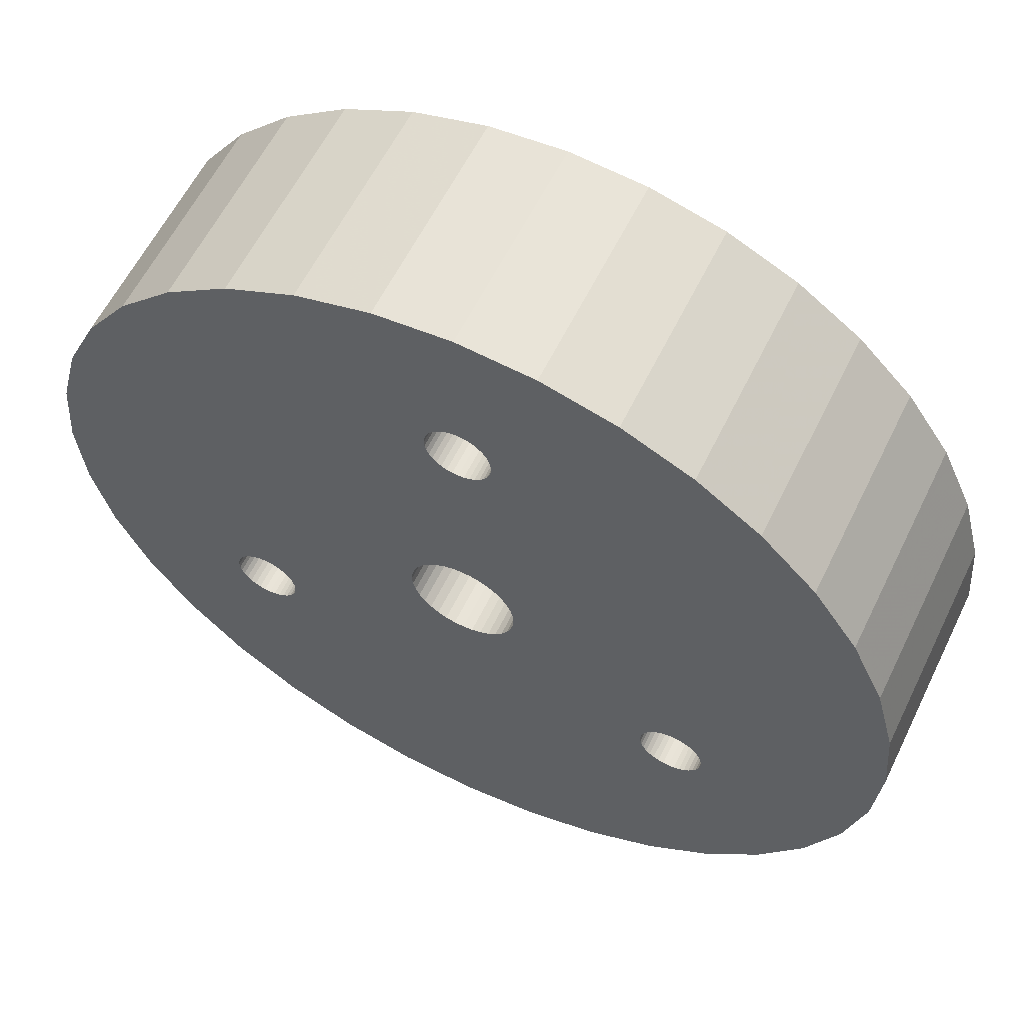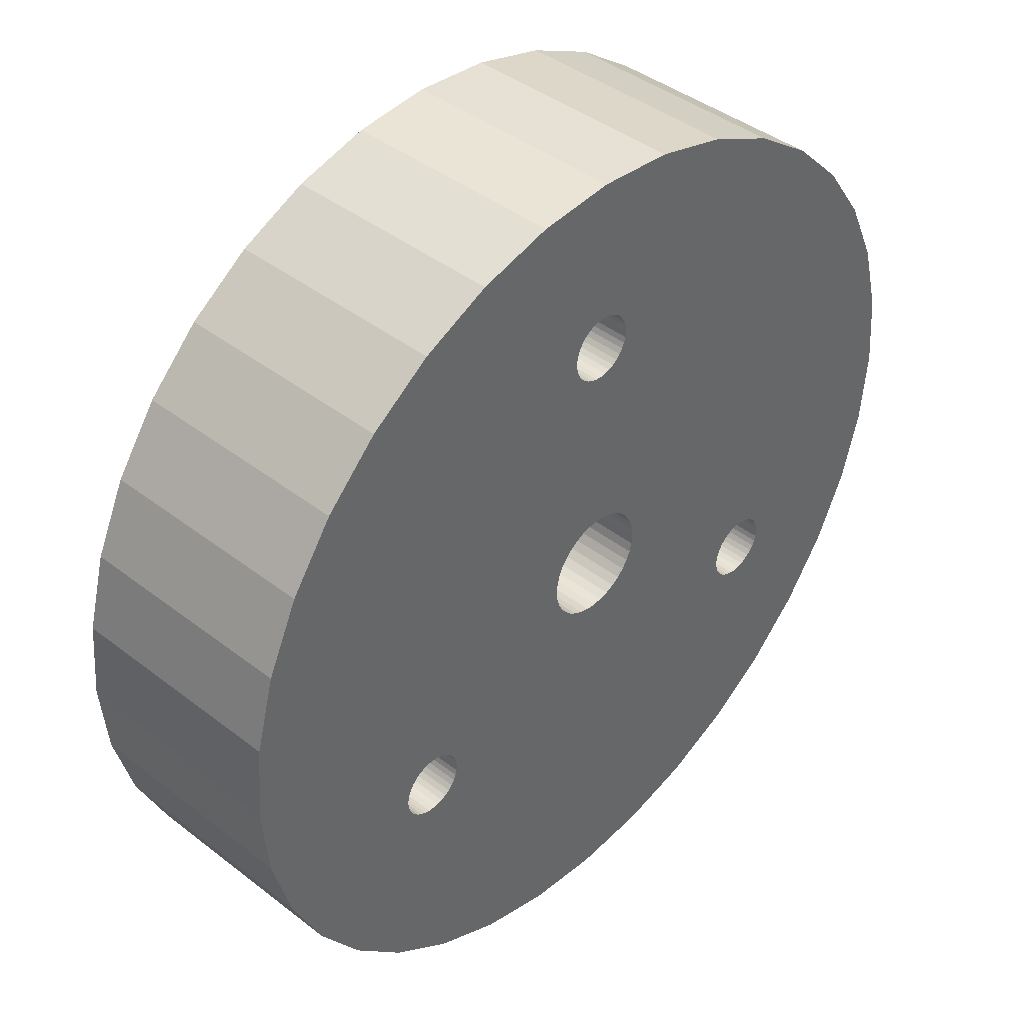
<metadata>
{"format":"obj","ext":"obj","renderer":"f3d","projection":"perspective","resolution":1024,"background":"white","views":[{"elev":59.4,"azim":25.9,"up":"+Y"},{"elev":41.8,"azim":133.0,"up":"+Y"}]}
</metadata>
<code>
v 0.7386 0.1302 0
v 0.75 0 0.375
v 0.75 0 0
v 0.7386 0.1302 0.375
v 0.7048 0.2565 0
v 0.7048 0.2565 0.375
v 0.6495 0.375 0
v 0.6495 0.375 0.375
v 0.5745 0.4821 0
v 0.5745 0.4821 0.375
v 0.4821 0.5745 0
v 0.4821 0.5745 0.375
v 0.375 0.6495 0
v 0.375 0.6495 0.375
v 0.2565 0.7048 0
v 0.2565 0.7048 0.375
v 0.1302 0.7386 0
v 0.1302 0.7386 0.375
v 1.569e-16 0.75 0
v 1.569e-16 0.75 0.375
v -0.1302 0.7386 0
v -0.1302 0.7386 0.375
v -0.2565 0.7048 0
v -0.2565 0.7048 0.375
v -0.375 0.6495 0
v -0.375 0.6495 0.375
v -0.4821 0.5745 0
v -0.4821 0.5745 0.375
v -0.5745 0.4821 0
v -0.5745 0.4821 0.375
v -0.6495 0.375 0
v -0.6495 0.375 0.375
v -0.7048 0.2565 0.375
v -0.7048 0.2565 0
v -0.7386 0.1302 0
v -0.7386 0.1302 0.375
v -0.75 1.091e-15 0
v -0.75 1.091e-15 0.375
v -0.7386 -0.1302 0.375
v -0.7386 -0.1302 0
v -0.7048 -0.2565 0
v -0.7048 -0.2565 0.375
v -0.6495 -0.375 0
v -0.6495 -0.375 0.375
v -0.5745 -0.4821 0.375
v -0.5745 -0.4821 0
v -0.4821 -0.5745 0
v -0.4821 -0.5745 0.375
v -0.375 -0.6495 0
v -0.375 -0.6495 0.375
v -0.2565 -0.7048 0.375
v -0.2565 -0.7048 0
v -0.1302 -0.7386 0.375
v -0.1302 -0.7386 0
v -2.025e-15 -0.75 0
v -2.025e-15 -0.75 0.375
v 0.1302 -0.7386 0.375
v 0.1302 -0.7386 0
v 0.2565 -0.7048 0.375
v 0.2565 -0.7048 0
v 0.375 -0.6495 0.375
v 0.375 -0.6495 0
v 0.4821 -0.5745 0
v 0.4821 -0.5745 0.375
v 0.5745 -0.4821 0
v 0.5745 -0.4821 0.375
v 0.6495 -0.375 0
v 0.6495 -0.375 0.375
v 0.7048 -0.2565 0
v 0.7048 -0.2565 0.375
v 0.7386 -0.1302 0
v 0.7386 -0.1302 0.375
v -0.3343 -0.2152 -1.378e-17
v -0.3335 -0.225 -1.378e-17
v -0.3335 -0.225 0.375
v -0.3343 -0.2152 0.375
v -0.3369 -0.2058 -1.378e-17
v -0.3369 -0.2058 0.375
v -0.341 -0.1969 -1.378e-17
v -0.341 -0.1969 0.375
v -0.3466 -0.1888 -1.378e-17
v -0.3466 -0.1888 0.375
v -0.3536 -0.1819 -1.378e-17
v -0.3536 -0.1819 0.375
v -0.3616 -0.1763 -1.378e-17
v -0.3616 -0.1763 0.375
v -0.3705 -0.1721 -1.378e-17
v -0.3705 -0.1721 0.375
v -0.3799 -0.1696 -1.378e-17
v -0.3799 -0.1696 0.375
v -0.3897 -0.1688 -1.378e-17
v -0.3897 -0.1688 0.375
v -0.3995 -0.1696 -1.378e-17
v -0.3995 -0.1696 0.375
v -0.409 -0.1721 -1.378e-17
v -0.409 -0.1721 0.375
v -0.4178 -0.1763 -1.378e-17
v -0.4178 -0.1763 0.375
v -0.4259 -0.1819 0.375
v -0.4259 -0.1819 -1.378e-17
v -0.4328 -0.1888 -1.378e-17
v -0.4328 -0.1888 0.375
v -0.4384 -0.1969 -1.378e-17
v -0.4384 -0.1969 0.375
v -0.4426 -0.2058 -1.378e-17
v -0.4426 -0.2058 0.375
v -0.4451 -0.2152 -1.378e-17
v -0.4451 -0.2152 0.375
v -0.446 -0.225 -1.378e-17
v -0.446 -0.225 0.375
v -0.4451 -0.2348 -1.378e-17
v -0.4451 -0.2348 0.375
v -0.4426 -0.2442 -1.378e-17
v -0.4426 -0.2442 0.375
v -0.4384 -0.2531 -1.378e-17
v -0.4384 -0.2531 0.375
v -0.4328 -0.2612 -1.378e-17
v -0.4328 -0.2612 0.375
v -0.4259 -0.2681 -1.378e-17
v -0.4259 -0.2681 0.375
v -0.4178 -0.2737 -1.378e-17
v -0.4178 -0.2737 0.375
v -0.409 -0.2779 -1.378e-17
v -0.409 -0.2779 0.375
v -0.3995 -0.2804 -1.378e-17
v -0.3995 -0.2804 0.375
v -0.3897 -0.2812 -1.378e-17
v -0.3897 -0.2812 0.375
v -0.3799 -0.2804 -1.378e-17
v -0.3799 -0.2804 0.375
v -0.3705 -0.2779 -1.378e-17
v -0.3705 -0.2779 0.375
v -0.3616 -0.2737 -1.378e-17
v -0.3616 -0.2737 0.375
v -0.3536 -0.2681 -1.378e-17
v -0.3536 -0.2681 0.375
v -0.3466 -0.2612 -1.378e-17
v -0.3466 -0.2612 0.375
v -0.341 -0.2531 -1.378e-17
v -0.341 -0.2531 0.375
v -0.3369 -0.2442 -1.378e-17
v -0.3369 -0.2442 0.375
v -0.3343 -0.2348 -1.378e-17
v -0.3343 -0.2348 0.375
v 0.09233 0.01628 0
v 0.09375 0 0
v 0.09375 0 0.375
v 0.09233 0.01628 0.375
v 0.0881 0.03206 0
v 0.0881 0.03206 0.375
v 0.08119 0.04688 0
v 0.08119 0.04688 0.375
v 0.07182 0.06026 0
v 0.07182 0.06026 0.375
v 0.06026 0.07182 0
v 0.06026 0.07182 0.375
v 0.04688 0.08119 0
v 0.04688 0.08119 0.375
v 0.03206 0.0881 0
v 0.03206 0.0881 0.375
v 0.01628 0.09233 0
v 0.01628 0.09233 0.375
v 1.168e-16 0.09375 0
v 1.168e-16 0.09375 0.375
v -0.01628 0.09233 0
v -0.01628 0.09233 0.375
v -0.03206 0.0881 0
v -0.03206 0.0881 0.375
v -0.04688 0.08119 0
v -0.04688 0.08119 0.375
v -0.06026 0.07182 0.375
v -0.06026 0.07182 0
v -0.07182 0.06026 0
v -0.07182 0.06026 0.375
v -0.08119 0.04688 0
v -0.08119 0.04688 0.375
v -0.0881 0.03206 0
v -0.0881 0.03206 0.375
v -0.09233 0.01628 0
v -0.09233 0.01628 0.375
v -0.09375 1.364e-16 0
v -0.09375 1.364e-16 0.375
v -0.09233 -0.01628 0
v -0.09233 -0.01628 0.375
v -0.0881 -0.03206 0
v -0.0881 -0.03206 0.375
v -0.08119 -0.04688 0
v -0.08119 -0.04688 0.375
v -0.07182 -0.06026 0
v -0.07182 -0.06026 0.375
v -0.06026 -0.07182 0
v -0.06026 -0.07182 0.375
v -0.04688 -0.08119 0
v -0.04688 -0.08119 0.375
v -0.03206 -0.0881 0
v -0.03206 -0.0881 0.375
v -0.01628 -0.09233 0
v -0.01628 -0.09233 0.375
v -1.56e-16 -0.09375 0
v -1.56e-16 -0.09375 0.375
v 0.01628 -0.09233 0
v 0.01628 -0.09233 0.375
v 0.03206 -0.0881 0
v 0.03206 -0.0881 0.375
v 0.04688 -0.08119 0
v 0.04688 -0.08119 0.375
v 0.06026 -0.07182 0
v 0.06026 -0.07182 0.375
v 0.07182 -0.06026 0
v 0.07182 -0.06026 0.375
v 0.08119 -0.04688 0
v 0.08119 -0.04688 0.375
v 0.0881 -0.03206 0
v 0.0881 -0.03206 0.375
v 0.09233 -0.01628 0
v 0.09233 -0.01628 0.375
v 0.0554 0.4598 2.755e-17
v 0.05625 0.45 2.755e-17
v 0.05625 0.45 0.375
v 0.0554 0.4598 0.375
v 0.05286 0.4692 2.755e-17
v 0.05286 0.4692 0.375
v 0.04871 0.4781 2.755e-17
v 0.04871 0.4781 0.375
v 0.04309 0.4862 2.755e-17
v 0.04309 0.4862 0.375
v 0.03616 0.4931 2.755e-17
v 0.03616 0.4931 0.375
v 0.02813 0.4987 2.755e-17
v 0.02813 0.4987 0.375
v 0.01924 0.5029 2.755e-17
v 0.01924 0.5029 0.375
v 0.009768 0.5054 2.755e-17
v 0.009768 0.5054 0.375
v 5.586e-16 0.5062 2.755e-17
v 5.586e-16 0.5062 0.375
v -0.009768 0.5054 2.755e-17
v -0.009768 0.5054 0.375
v -0.01924 0.5029 2.755e-17
v -0.01924 0.5029 0.375
v -0.02813 0.4987 2.755e-17
v -0.02813 0.4987 0.375
v -0.03616 0.4931 0.375
v -0.03616 0.4931 2.755e-17
v -0.04309 0.4862 2.755e-17
v -0.04309 0.4862 0.375
v -0.04871 0.4781 2.755e-17
v -0.04871 0.4781 0.375
v -0.05286 0.4692 2.755e-17
v -0.05286 0.4692 0.375
v -0.0554 0.4598 2.755e-17
v -0.0554 0.4598 0.375
v -0.05625 0.45 2.755e-17
v -0.05625 0.45 0.375
v -0.0554 0.4402 2.755e-17
v -0.0554 0.4402 0.375
v -0.05286 0.4308 2.755e-17
v -0.05286 0.4308 0.375
v -0.04871 0.4219 2.755e-17
v -0.04871 0.4219 0.375
v -0.04309 0.4138 2.755e-17
v -0.04309 0.4138 0.375
v -0.03616 0.4069 2.755e-17
v -0.03616 0.4069 0.375
v -0.02813 0.4013 2.755e-17
v -0.02813 0.4013 0.375
v -0.01924 0.3971 2.755e-17
v -0.01924 0.3971 0.375
v -0.009768 0.3946 2.755e-17
v -0.009768 0.3946 0.375
v 3.949e-16 0.3937 2.755e-17
v 3.949e-16 0.3937 0.375
v 0.009768 0.3946 2.755e-17
v 0.009768 0.3946 0.375
v 0.01924 0.3971 2.755e-17
v 0.01924 0.3971 0.375
v 0.02813 0.4013 2.755e-17
v 0.02813 0.4013 0.375
v 0.03616 0.4069 2.755e-17
v 0.03616 0.4069 0.375
v 0.04309 0.4138 2.755e-17
v 0.04309 0.4138 0.375
v 0.04871 0.4219 2.755e-17
v 0.04871 0.4219 0.375
v 0.05286 0.4308 2.755e-17
v 0.05286 0.4308 0.375
v 0.0554 0.4402 2.755e-17
v 0.0554 0.4402 0.375
v 0.4451 -0.2152 -1.378e-17
v 0.446 -0.225 -1.378e-17
v 0.446 -0.225 0.375
v 0.4451 -0.2152 0.375
v 0.4426 -0.2058 -1.378e-17
v 0.4426 -0.2058 0.375
v 0.4384 -0.1969 -1.378e-17
v 0.4384 -0.1969 0.375
v 0.4328 -0.1888 -1.378e-17
v 0.4328 -0.1888 0.375
v 0.4259 -0.1819 -1.378e-17
v 0.4259 -0.1819 0.375
v 0.4178 -0.1763 -1.378e-17
v 0.4178 -0.1763 0.375
v 0.409 -0.1721 -1.378e-17
v 0.409 -0.1721 0.375
v 0.3995 -0.1696 -1.378e-17
v 0.3995 -0.1696 0.375
v 0.3897 -0.1688 -1.378e-17
v 0.3897 -0.1688 0.375
v 0.3799 -0.1696 -1.378e-17
v 0.3799 -0.1696 0.375
v 0.3705 -0.1721 -1.378e-17
v 0.3705 -0.1721 0.375
v 0.3616 -0.1763 -1.378e-17
v 0.3616 -0.1763 0.375
v 0.3536 -0.1819 0.375
v 0.3536 -0.1819 -1.378e-17
v 0.3466 -0.1888 -1.378e-17
v 0.3466 -0.1888 0.375
v 0.341 -0.1969 -1.378e-17
v 0.341 -0.1969 0.375
v 0.3369 -0.2058 -1.378e-17
v 0.3369 -0.2058 0.375
v 0.3343 -0.2152 -1.378e-17
v 0.3343 -0.2152 0.375
v 0.3335 -0.225 -1.378e-17
v 0.3335 -0.225 0.375
v 0.3343 -0.2348 -1.378e-17
v 0.3343 -0.2348 0.375
v 0.3369 -0.2442 -1.378e-17
v 0.3369 -0.2442 0.375
v 0.341 -0.2531 -1.378e-17
v 0.341 -0.2531 0.375
v 0.3466 -0.2612 -1.378e-17
v 0.3466 -0.2612 0.375
v 0.3536 -0.2681 -1.378e-17
v 0.3536 -0.2681 0.375
v 0.3616 -0.2737 -1.378e-17
v 0.3616 -0.2737 0.375
v 0.3705 -0.2779 -1.378e-17
v 0.3705 -0.2779 0.375
v 0.3799 -0.2804 -1.378e-17
v 0.3799 -0.2804 0.375
v 0.3897 -0.2812 -1.378e-17
v 0.3897 -0.2812 0.375
v 0.3995 -0.2804 -1.378e-17
v 0.3995 -0.2804 0.375
v 0.409 -0.2779 -1.378e-17
v 0.409 -0.2779 0.375
v 0.4178 -0.2737 -1.378e-17
v 0.4178 -0.2737 0.375
v 0.4259 -0.2681 -1.378e-17
v 0.4259 -0.2681 0.375
v 0.4328 -0.2612 -1.378e-17
v 0.4328 -0.2612 0.375
v 0.4384 -0.2531 -1.378e-17
v 0.4384 -0.2531 0.375
v 0.4426 -0.2442 -1.378e-17
v 0.4426 -0.2442 0.375
v 0.4451 -0.2348 -1.378e-17
v 0.4451 -0.2348 0.375
f 1 2 3
f 1 4 2
f 5 6 4
f 5 4 1
f 7 8 6
f 7 6 5
f 9 10 8
f 9 8 7
f 11 12 10
f 11 10 9
f 13 12 11
f 13 14 12
f 15 14 13
f 15 16 14
f 17 18 16
f 17 16 15
f 19 20 18
f 19 18 17
f 21 22 20
f 21 20 19
f 23 24 22
f 23 22 21
f 25 26 24
f 25 24 23
f 27 28 26
f 27 26 25
f 29 30 28
f 29 28 27
f 31 32 30
f 31 33 32
f 31 30 29
f 34 33 31
f 35 36 33
f 35 33 34
f 37 38 36
f 37 39 38
f 37 36 35
f 40 39 37
f 41 42 39
f 41 39 40
f 43 44 42
f 43 45 44
f 43 42 41
f 46 45 43
f 47 48 45
f 47 45 46
f 49 50 48
f 49 51 50
f 49 48 47
f 52 53 51
f 52 51 49
f 54 53 52
f 55 56 53
f 55 57 56
f 55 53 54
f 58 59 57
f 58 57 55
f 60 61 59
f 60 59 58
f 62 61 60
f 63 61 62
f 63 64 61
f 65 64 63
f 65 66 64
f 67 66 65
f 67 68 66
f 69 68 67
f 69 70 68
f 71 70 69
f 71 72 70
f 3 72 71
f 3 2 72
f 73 74 75
f 73 75 76
f 77 76 78
f 77 73 76
f 79 78 80
f 79 77 78
f 81 80 82
f 81 79 80
f 83 82 84
f 83 81 82
f 85 83 84
f 85 84 86
f 87 85 86
f 87 86 88
f 89 87 88
f 89 88 90
f 91 90 92
f 91 89 90
f 93 91 92
f 93 92 94
f 95 94 96
f 95 93 94
f 97 96 98
f 97 98 99
f 97 95 96
f 100 97 99
f 101 99 102
f 101 100 99
f 103 102 104
f 103 101 102
f 105 104 106
f 105 103 104
f 107 106 108
f 107 105 106
f 109 108 110
f 109 107 108
f 111 110 112
f 111 109 110
f 113 112 114
f 113 111 112
f 115 114 116
f 115 113 114
f 117 116 118
f 117 115 116
f 119 118 120
f 119 117 118
f 121 120 122
f 121 119 120
f 123 122 124
f 123 121 122
f 125 124 126
f 125 123 124
f 127 126 128
f 127 125 126
f 129 128 130
f 129 127 128
f 131 130 132
f 131 129 130
f 133 132 134
f 133 131 132
f 135 133 134
f 135 134 136
f 137 135 136
f 137 136 138
f 139 137 138
f 139 138 140
f 141 139 140
f 141 140 142
f 143 141 142
f 143 142 144
f 74 143 144
f 74 144 75
f 145 146 147
f 145 147 148
f 149 148 150
f 149 145 148
f 151 150 152
f 151 149 150
f 153 152 154
f 153 151 152
f 155 154 156
f 155 153 154
f 157 155 156
f 157 156 158
f 159 157 158
f 159 158 160
f 161 159 160
f 161 160 162
f 163 162 164
f 163 161 162
f 165 163 164
f 165 164 166
f 167 166 168
f 167 165 166
f 169 168 170
f 169 170 171
f 169 167 168
f 172 169 171
f 173 171 174
f 173 172 171
f 175 174 176
f 175 173 174
f 177 176 178
f 177 175 176
f 179 178 180
f 179 177 178
f 181 180 182
f 181 179 180
f 183 182 184
f 183 181 182
f 185 184 186
f 185 183 184
f 187 186 188
f 187 185 186
f 189 188 190
f 189 187 188
f 191 190 192
f 191 189 190
f 193 192 194
f 193 191 192
f 195 194 196
f 195 193 194
f 197 196 198
f 197 195 196
f 199 198 200
f 199 197 198
f 201 200 202
f 201 199 200
f 203 202 204
f 203 201 202
f 205 204 206
f 205 203 204
f 207 205 206
f 207 206 208
f 209 207 208
f 209 208 210
f 211 209 210
f 211 210 212
f 213 211 212
f 213 212 214
f 215 213 214
f 215 214 216
f 146 215 216
f 146 216 147
f 217 218 219
f 217 219 220
f 221 220 222
f 221 217 220
f 223 222 224
f 223 221 222
f 225 224 226
f 225 223 224
f 227 226 228
f 227 225 226
f 229 227 228
f 229 228 230
f 231 229 230
f 231 230 232
f 233 231 232
f 233 232 234
f 235 234 236
f 235 233 234
f 237 235 236
f 237 236 238
f 239 238 240
f 239 237 238
f 241 240 242
f 241 242 243
f 241 239 240
f 244 241 243
f 245 243 246
f 245 244 243
f 247 246 248
f 247 245 246
f 249 248 250
f 249 247 248
f 251 250 252
f 251 249 250
f 253 252 254
f 253 251 252
f 255 254 256
f 255 253 254
f 257 256 258
f 257 255 256
f 259 258 260
f 259 257 258
f 261 260 262
f 261 259 260
f 263 262 264
f 263 261 262
f 265 264 266
f 265 263 264
f 267 266 268
f 267 265 266
f 269 268 270
f 269 267 268
f 271 270 272
f 271 269 270
f 273 272 274
f 273 271 272
f 275 274 276
f 275 273 274
f 277 276 278
f 277 275 276
f 279 277 278
f 279 278 280
f 281 279 280
f 281 280 282
f 283 281 282
f 283 282 284
f 285 283 284
f 285 284 286
f 287 285 286
f 287 286 288
f 218 287 288
f 218 288 219
f 289 290 291
f 289 291 292
f 293 292 294
f 293 289 292
f 295 294 296
f 295 293 294
f 297 296 298
f 297 295 296
f 299 298 300
f 299 297 298
f 301 299 300
f 301 300 302
f 303 301 302
f 303 302 304
f 305 303 304
f 305 304 306
f 307 306 308
f 307 305 306
f 309 307 308
f 309 308 310
f 311 310 312
f 311 309 310
f 313 312 314
f 313 314 315
f 313 311 312
f 316 313 315
f 317 315 318
f 317 316 315
f 319 318 320
f 319 317 318
f 321 320 322
f 321 319 320
f 323 322 324
f 323 321 322
f 325 324 326
f 325 323 324
f 327 326 328
f 327 325 326
f 329 328 330
f 329 327 328
f 331 330 332
f 331 329 330
f 333 332 334
f 333 331 332
f 335 334 336
f 335 333 334
f 337 336 338
f 337 335 336
f 339 338 340
f 339 337 338
f 341 340 342
f 341 339 340
f 343 342 344
f 343 341 342
f 345 344 346
f 345 343 344
f 347 346 348
f 347 345 346
f 349 348 350
f 349 347 348
f 351 349 350
f 351 350 352
f 353 351 352
f 353 352 354
f 355 353 354
f 355 354 356
f 357 355 356
f 357 356 358
f 359 357 358
f 359 358 360
f 290 359 360
f 290 360 291
f 119 46 43
f 117 119 43
f 121 46 119
f 115 117 43
f 123 46 121
f 113 115 43
f 125 46 123
f 125 47 46
f 111 113 43
f 111 43 41
f 127 47 125
f 109 111 41
f 129 47 127
f 107 109 41
f 131 47 129
f 131 49 47
f 105 107 41
f 105 41 40
f 133 49 131
f 103 105 40
f 135 49 133
f 135 52 49
f 101 103 40
f 137 54 52
f 137 52 135
f 100 40 37
f 100 101 40
f 139 54 137
f 97 100 37
f 95 37 35
f 95 97 37
f 93 95 35
f 34 91 93
f 34 93 35
f 191 74 73
f 189 73 77
f 189 191 73
f 193 74 191
f 193 143 74
f 187 77 79
f 187 79 81
f 187 189 77
f 195 141 143
f 195 143 193
f 185 81 83
f 185 187 81
f 197 139 141
f 197 141 195
f 197 54 139
f 183 83 85
f 183 185 83
f 199 55 54
f 199 54 197
f 181 85 87
f 181 183 85
f 201 58 55
f 201 55 199
f 179 87 89
f 179 181 87
f 177 89 91
f 177 91 34
f 177 179 89
f 175 34 31
f 175 177 34
f 173 175 31
f 173 31 29
f 335 62 60
f 333 60 58
f 333 335 60
f 337 62 335
f 331 58 201
f 331 333 58
f 339 63 62
f 339 62 337
f 329 201 203
f 329 331 201
f 341 63 339
f 327 203 205
f 327 329 203
f 343 63 341
f 325 205 207
f 325 327 205
f 345 65 63
f 345 63 343
f 323 207 209
f 323 325 207
f 347 65 345
f 321 209 211
f 321 323 209
f 349 65 347
f 319 321 211
f 351 65 349
f 317 211 213
f 317 319 211
f 316 213 215
f 316 317 213
f 313 215 146
f 313 316 215
f 311 313 146
f 311 146 145
f 309 311 145
f 309 145 149
f 307 309 149
f 67 351 353
f 67 353 355
f 67 355 357
f 67 357 359
f 67 65 351
f 263 169 172
f 261 263 172
f 261 172 173
f 265 169 263
f 265 167 169
f 259 173 29
f 259 261 173
f 267 167 265
f 267 165 167
f 257 29 27
f 257 259 29
f 269 165 267
f 269 163 165
f 255 27 25
f 255 257 27
f 253 255 25
f 271 163 269
f 273 163 271
f 273 161 163
f 251 253 25
f 275 161 273
f 275 159 161
f 277 159 275
f 277 157 159
f 279 157 277
f 279 155 157
f 69 67 359
f 69 290 289
f 69 289 293
f 69 359 290
f 23 245 247
f 23 247 249
f 23 249 251
f 23 251 25
f 281 155 279
f 281 153 155
f 283 153 281
f 71 69 293
f 71 293 295
f 71 295 297
f 71 297 299
f 21 239 241
f 21 241 244
f 21 244 245
f 21 245 23
f 3 71 299
f 3 299 301
f 3 301 303
f 19 231 233
f 19 233 235
f 19 235 237
f 19 237 239
f 19 239 21
f 1 3 303
f 1 303 305
f 17 231 19
f 17 225 227
f 17 227 229
f 17 229 231
f 5 1 305
f 5 305 307
f 5 307 149
f 15 217 221
f 15 221 223
f 15 223 225
f 15 225 17
f 13 218 217
f 13 287 218
f 13 217 15
f 7 5 149
f 7 149 151
f 11 287 13
f 11 285 287
f 9 285 11
f 9 283 285
f 9 151 153
f 9 7 151
f 9 153 283
f 120 44 45
f 118 44 120
f 122 120 45
f 116 44 118
f 124 122 45
f 114 44 116
f 126 124 45
f 126 45 48
f 112 44 114
f 112 42 44
f 128 126 48
f 110 42 112
f 130 128 48
f 108 42 110
f 132 130 48
f 132 48 50
f 106 42 108
f 106 39 42
f 134 132 50
f 104 39 106
f 136 134 50
f 136 50 51
f 102 39 104
f 138 51 53
f 138 136 51
f 99 38 39
f 99 39 102
f 140 138 53
f 98 38 99
f 96 36 38
f 96 38 98
f 94 36 96
f 33 94 92
f 33 36 94
f 192 76 75
f 190 78 76
f 190 76 192
f 194 192 75
f 194 75 144
f 188 80 78
f 188 82 80
f 188 78 190
f 196 144 142
f 196 194 144
f 186 84 82
f 186 82 188
f 198 142 140
f 198 196 142
f 198 140 53
f 184 86 84
f 184 84 186
f 200 53 56
f 200 198 53
f 182 88 86
f 182 86 184
f 202 56 57
f 202 200 56
f 180 90 88
f 180 88 182
f 178 92 90
f 178 33 92
f 178 90 180
f 176 32 33
f 176 33 178
f 174 32 176
f 174 30 32
f 336 59 61
f 334 57 59
f 334 59 336
f 338 336 61
f 332 202 57
f 332 57 334
f 340 61 64
f 340 338 61
f 330 204 202
f 330 202 332
f 342 340 64
f 328 206 204
f 328 204 330
f 344 342 64
f 326 208 206
f 326 206 328
f 346 64 66
f 346 344 64
f 324 210 208
f 324 208 326
f 348 346 66
f 322 212 210
f 322 210 324
f 350 348 66
f 320 212 322
f 352 350 66
f 318 214 212
f 318 212 320
f 315 216 214
f 315 214 318
f 314 147 216
f 314 216 315
f 312 147 314
f 312 148 147
f 310 148 312
f 310 150 148
f 308 150 310
f 68 354 352
f 68 356 354
f 68 358 356
f 68 360 358
f 68 352 66
f 264 171 170
f 262 171 264
f 262 174 171
f 266 264 170
f 266 170 168
f 260 30 174
f 260 174 262
f 268 266 168
f 268 168 166
f 258 28 30
f 258 30 260
f 270 268 166
f 270 166 164
f 256 26 28
f 256 28 258
f 254 26 256
f 272 270 164
f 274 272 164
f 274 164 162
f 252 26 254
f 276 274 162
f 276 162 160
f 278 276 160
f 278 160 158
f 280 278 158
f 280 158 156
f 70 360 68
f 70 292 291
f 70 294 292
f 70 291 360
f 24 248 246
f 24 250 248
f 24 252 250
f 24 26 252
f 282 280 156
f 282 156 154
f 284 282 154
f 72 294 70
f 72 296 294
f 72 298 296
f 72 300 298
f 22 242 240
f 22 243 242
f 22 246 243
f 22 24 246
f 2 300 72
f 2 302 300
f 2 304 302
f 20 234 232
f 20 236 234
f 20 238 236
f 20 240 238
f 20 22 240
f 4 304 2
f 4 306 304
f 18 20 232
f 18 228 226
f 18 230 228
f 18 232 230
f 6 306 4
f 6 308 306
f 6 150 308
f 16 222 220
f 16 224 222
f 16 226 224
f 16 18 226
f 14 220 219
f 14 219 288
f 14 16 220
f 8 150 6
f 8 152 150
f 12 14 288
f 12 288 286
f 10 12 286
f 10 286 284
f 10 154 152
f 10 152 8
f 10 284 154

</code>
